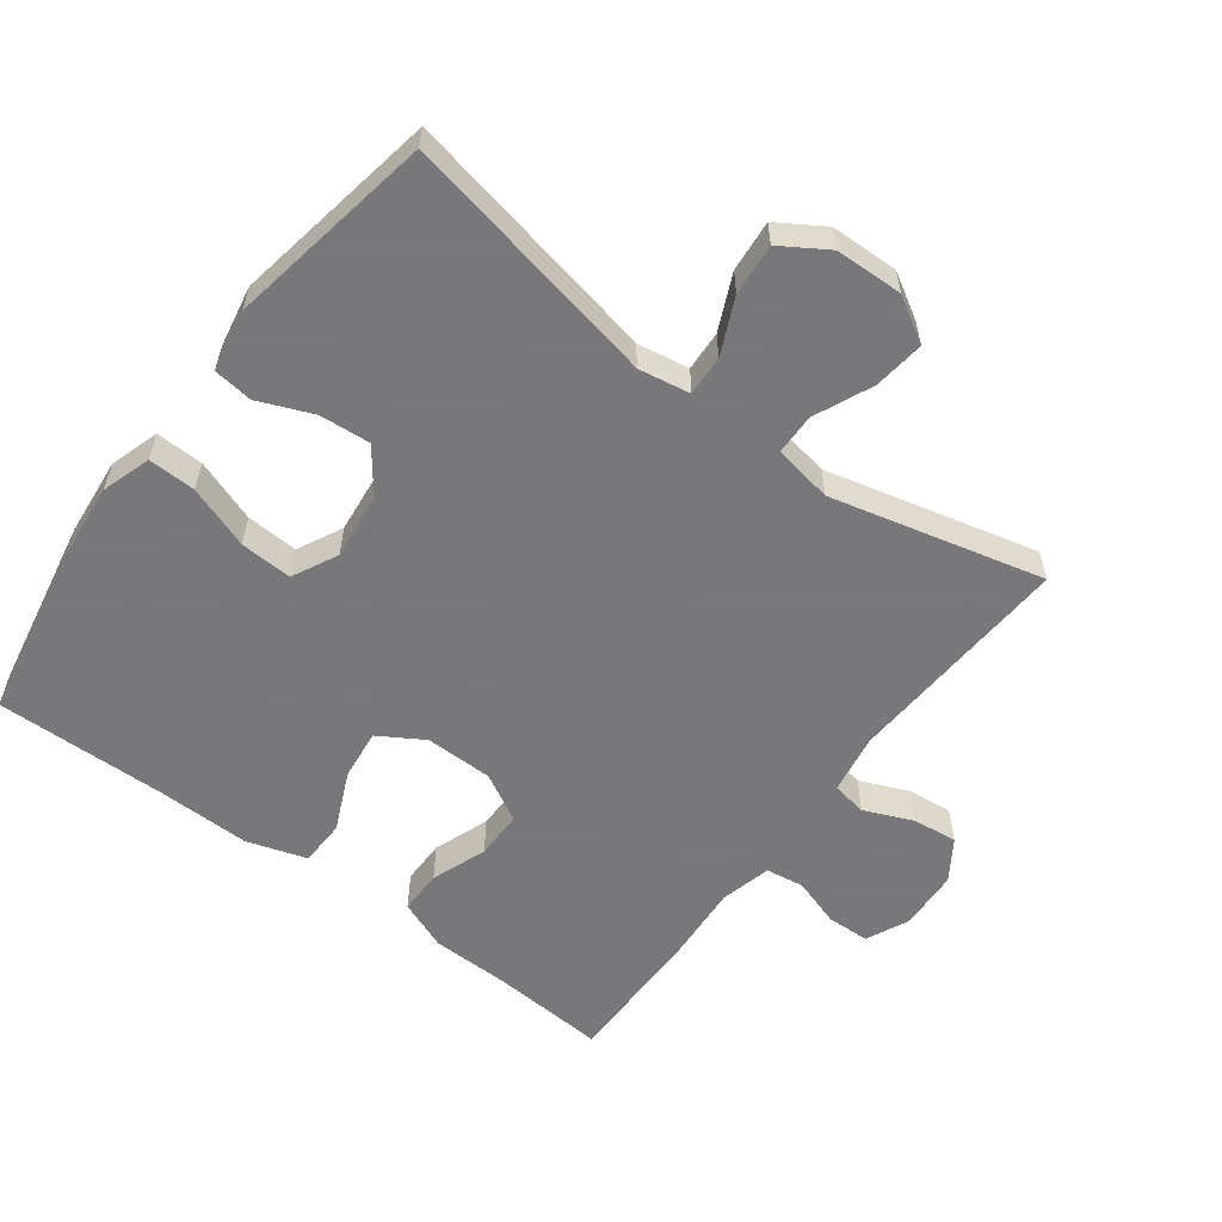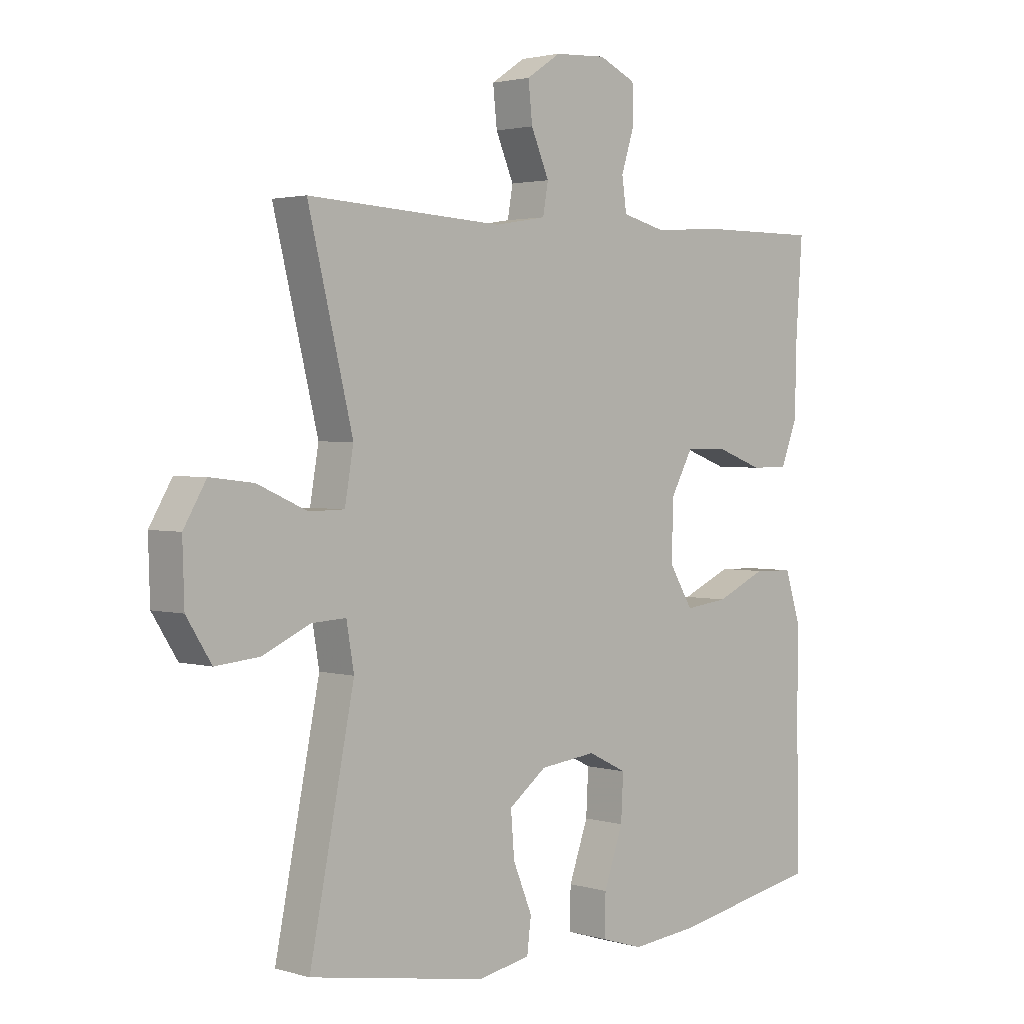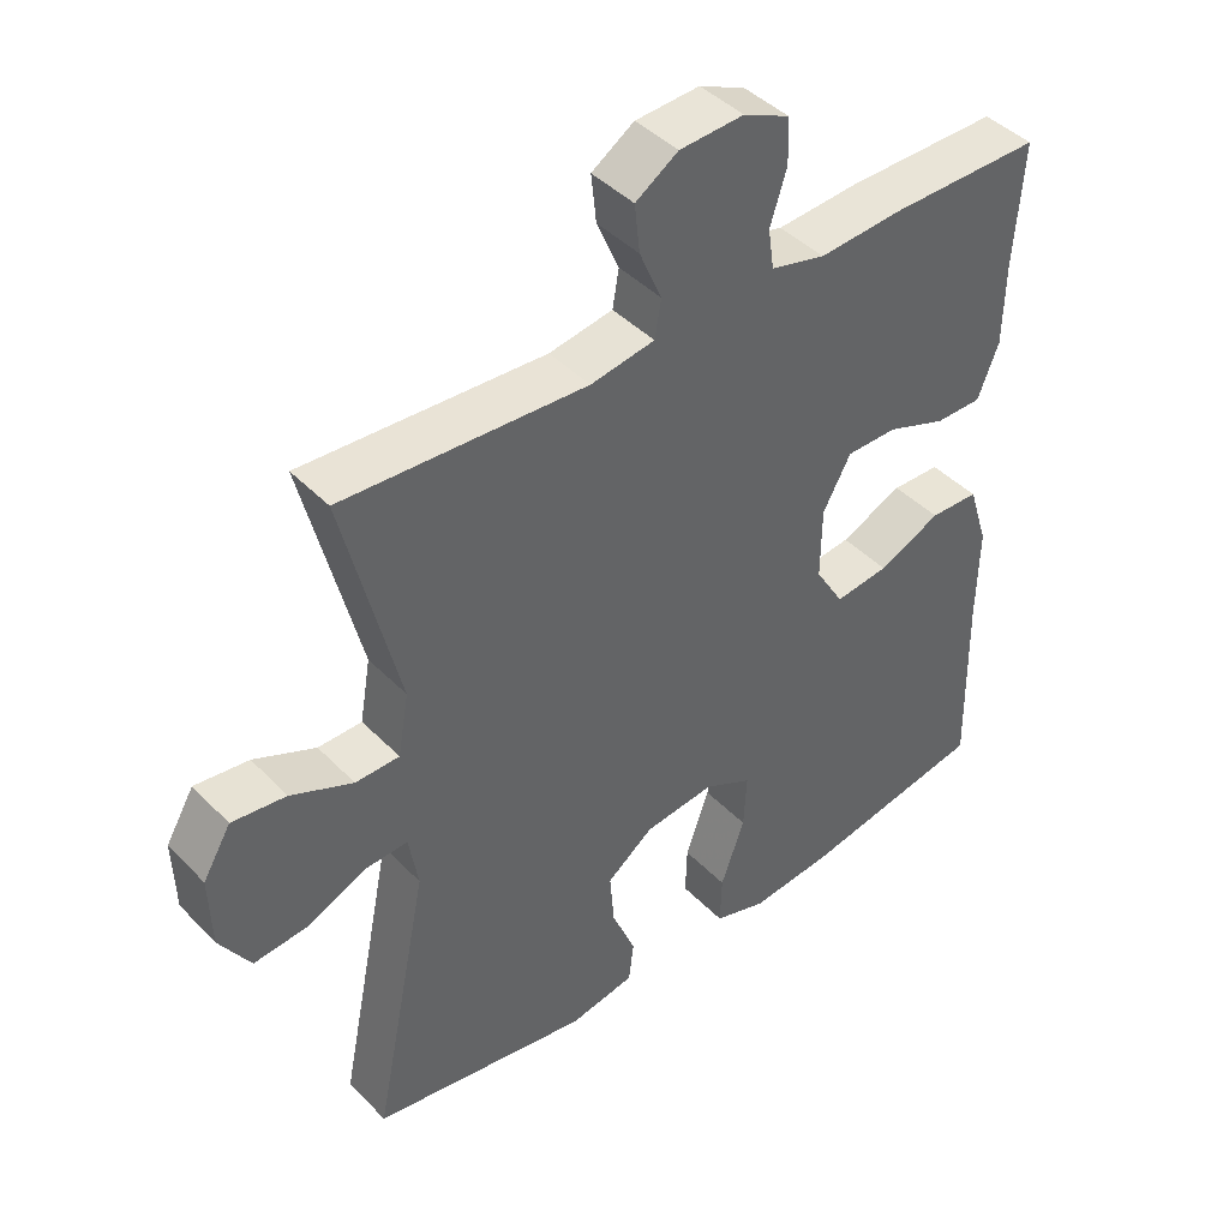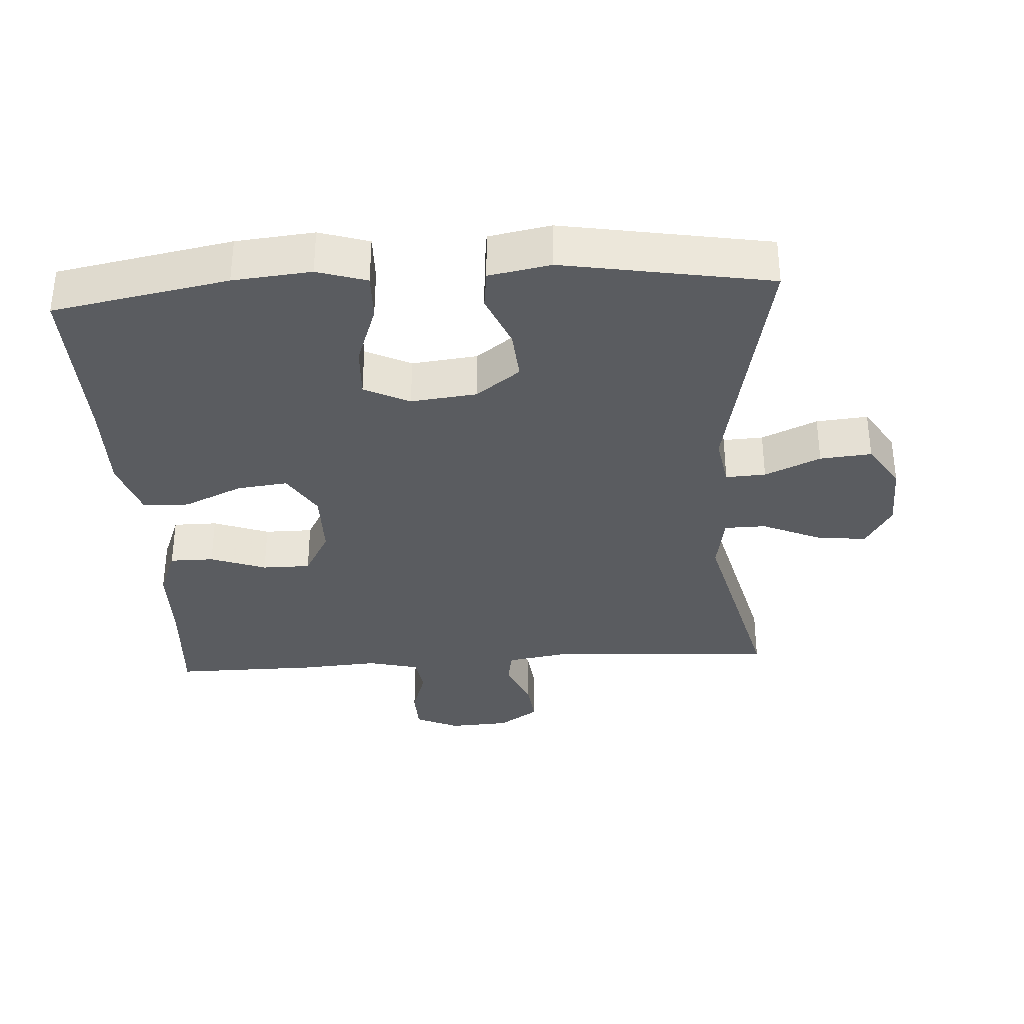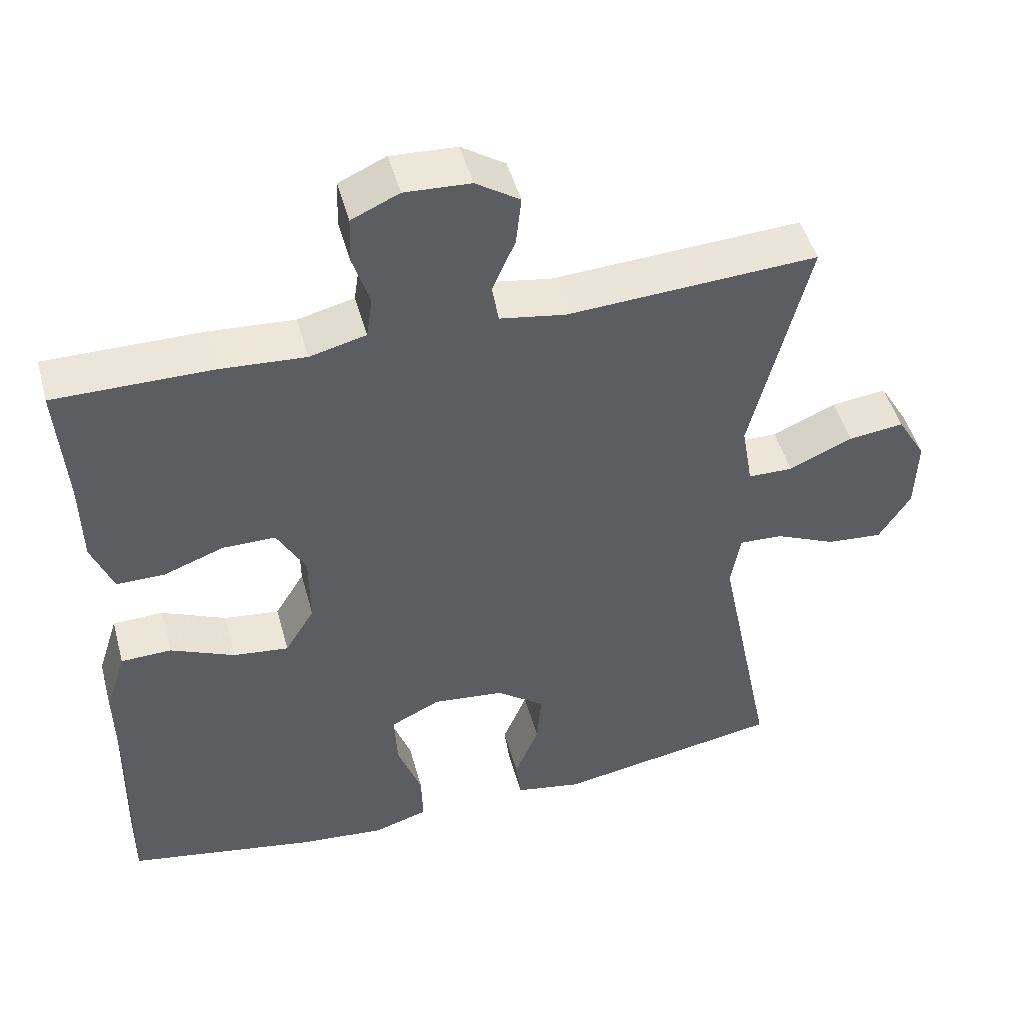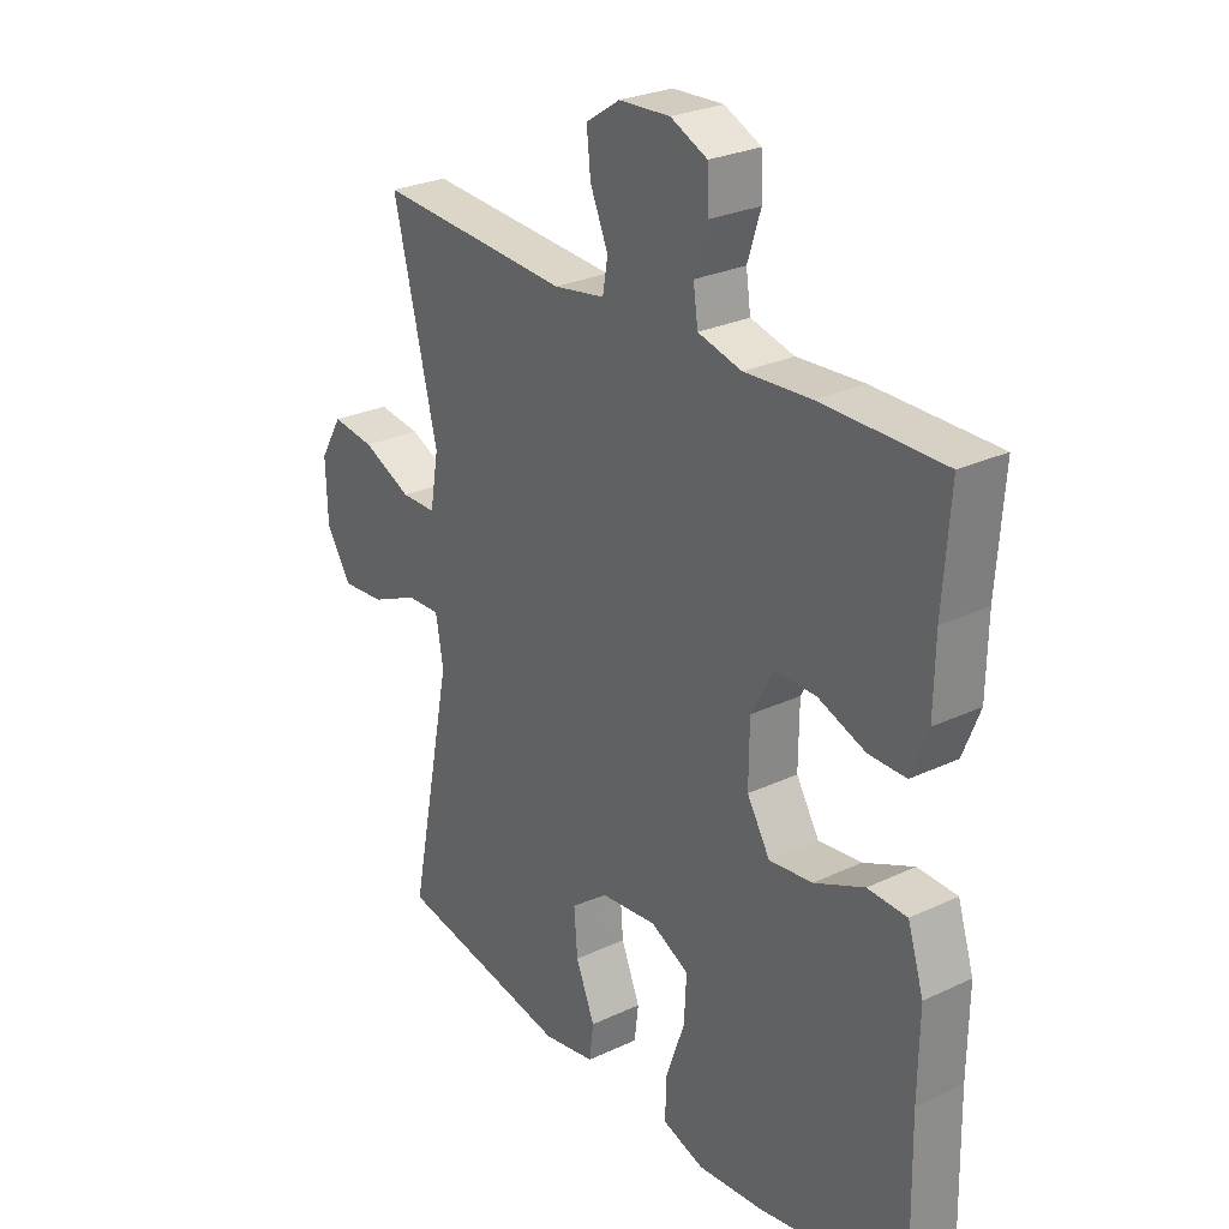
<metadata>
{"format":"obj","ext":"obj","renderer":"f3d","projection":"perspective","resolution":1024,"background":"white","views":[{"elev":-57.6,"azim":-126.9,"up":"+Y"},{"elev":2.4,"azim":-44.7,"up":"+Z"},{"elev":43.1,"azim":-40.0,"up":"+Z"},{"elev":-34.0,"azim":-176.4,"up":"+Y"},{"elev":48.0,"azim":164.9,"up":"+Z"},{"elev":27.2,"azim":54.1,"up":"+Z"}]}
</metadata>
<code>
v 0.5 0.07 0.5
v 0.488 0.07 0.329
v 0.486 0.07 0.214
v 0.457 0.07 0.14
v 0.392 0.07 0.14
v 0.31 0.07 0.17
v 0.239 0.07 0.17
v 0.2 0.07 0.099
v 0.199 0.07 -0.001
v 0.239 0.07 -0.067
v 0.314 0.07 -0.058
v 0.401 0.07 -0.019
v 0.469 0.07 -0.021
v 0.497 0.07 -0.109
v 0.495 0.07 -0.247
v 0.5 0.07 -0.5
v 0.242 0.07 -0.548
v 0.127 0.07 -0.559
v 0.054 0.07 -0.536
v 0.056 0.07 -0.466
v 0.089 0.07 -0.373
v 0.093 0.07 -0.296
v 0.026 0.07 -0.263
v -0.071 0.07 -0.274
v -0.136 0.07 -0.323
v -0.13 0.07 -0.398
v -0.097 0.07 -0.478
v -0.104 0.07 -0.536
v -0.195 0.07 -0.553
v -0.5 0.07 -0.5
v -0.423 0.07 -0.117
v -0.436 0.07 -0.041
v -0.495 0.07 -0.044
v -0.577 0.07 -0.081
v -0.653 0.07 -0.088
v -0.696 0.07 -0.02
v -0.699 0.07 0.08
v -0.66 0.07 0.146
v -0.585 0.07 0.137
v -0.499 0.07 0.099
v -0.438 0.07 0.1
v -0.423 0.07 0.187
v -0.5 0.07 0.5
v -0.162 0.07 0.481
v -0.073 0.07 0.496
v -0.064 0.07 0.548
v -0.095 0.07 0.62
v -0.102 0.07 0.686
v -0.043 0.07 0.725
v 0.046 0.07 0.73
v 0.11 0.07 0.701
v 0.112 0.07 0.638
v 0.089 0.07 0.566
v 0.097 0.07 0.51
v 0.173 0.07 0.491
v 0.288 0.07 0.499
v 0.5 0 0.5
v 0.488 0 0.329
v 0.486 0 0.214
v 0.457 0 0.14
v 0.392 0 0.14
v 0.31 0 0.17
v 0.239 0 0.17
v 0.2 0 0.099
v 0.199 0 -0.001
v 0.239 0 -0.067
v 0.314 0 -0.058
v 0.401 0 -0.019
v 0.469 0 -0.021
v 0.497 0 -0.109
v 0.495 0 -0.247
v 0.5 0 -0.5
v 0.242 0 -0.548
v 0.127 0 -0.559
v 0.054 0 -0.536
v 0.056 0 -0.466
v 0.089 0 -0.373
v 0.093 0 -0.296
v 0.026 0 -0.263
v -0.071 0 -0.274
v -0.136 0 -0.323
v -0.13 0 -0.398
v -0.097 0 -0.478
v -0.104 0 -0.536
v -0.195 0 -0.553
v -0.5 0 -0.5
v -0.423 0 -0.117
v -0.436 0 -0.041
v -0.495 0 -0.044
v -0.577 0 -0.081
v -0.653 0 -0.088
v -0.696 0 -0.02
v -0.699 0 0.08
v -0.66 0 0.146
v -0.585 0 0.137
v -0.499 0 0.099
v -0.438 0 0.1
v -0.423 0 0.187
v -0.5 0 0.5
v -0.162 0 0.481
v -0.073 0 0.496
v -0.064 0 0.548
v -0.095 0 0.62
v -0.102 0 0.686
v -0.043 0 0.725
v 0.046 0 0.73
v 0.11 0 0.701
v 0.112 0 0.638
v 0.089 0 0.566
v 0.097 0 0.51
v 0.173 0 0.491
v 0.288 0 0.499
f 55 56 1 2
f 4 5 6
f 3 4 6
f 2 3 6
f 55 2 6
f 54 55 6
f 51 52 53
f 50 51 53
f 49 50 53
f 48 49 53
f 47 48 53
f 46 47 53
f 45 46 53 54
f 54 6 7
f 45 54 7
f 44 45 7
f 44 7 8
f 43 44 8
f 42 43 8
f 38 39 40
f 37 38 40
f 36 37 40
f 35 36 40
f 34 35 40
f 33 34 40
f 32 33 40 41
f 42 8 9
f 41 42 9
f 32 41 9
f 31 32 9
f 29 30 31
f 28 29 31
f 27 28 31
f 26 27 31
f 19 20 21
f 18 19 21
f 17 18 21
f 16 17 21
f 15 16 21
f 15 21 22
f 14 15 22
f 13 14 22
f 12 13 22
f 11 12 22
f 10 11 22 23
f 10 23 24
f 9 10 24
f 31 9 24
f 31 24 25
f 25 26 31
f 58 57 112 111
f 62 61 60
f 62 60 59
f 62 59 58
f 62 58 111
f 62 111 110
f 109 108 107
f 109 107 106
f 109 106 105
f 109 105 104
f 109 104 103
f 109 103 102
f 110 109 102 101
f 63 62 110
f 63 110 101
f 63 101 100
f 64 63 100
f 64 100 99
f 64 99 98
f 96 95 94
f 96 94 93
f 96 93 92
f 96 92 91
f 96 91 90
f 96 90 89
f 97 96 89 88
f 65 64 98
f 65 98 97
f 65 97 88
f 65 88 87
f 87 86 85
f 87 85 84
f 87 84 83
f 87 83 82
f 77 76 75
f 77 75 74
f 77 74 73
f 77 73 72
f 77 72 71
f 78 77 71
f 78 71 70
f 78 70 69
f 78 69 68
f 78 68 67
f 79 78 67 66
f 80 79 66
f 80 66 65
f 80 65 87
f 81 80 87
f 87 82 81
f 1 57 58 2
f 2 58 59 3
f 3 59 60 4
f 4 60 61 5
f 5 61 62 6
f 6 62 63 7
f 7 63 64 8
f 8 64 65 9
f 9 65 66 10
f 10 66 67 11
f 11 67 68 12
f 12 68 69 13
f 13 69 70 14
f 14 70 71 15
f 15 71 72 16
f 16 72 73 17
f 17 73 74 18
f 18 74 75 19
f 19 75 76 20
f 20 76 77 21
f 21 77 78 22
f 22 78 79 23
f 23 79 80 24
f 24 80 81 25
f 25 81 82 26
f 26 82 83 27
f 27 83 84 28
f 28 84 85 29
f 29 85 86 30
f 30 86 87 31
f 31 87 88 32
f 32 88 89 33
f 33 89 90 34
f 34 90 91 35
f 35 91 92 36
f 36 92 93 37
f 37 93 94 38
f 38 94 95 39
f 39 95 96 40
f 40 96 97 41
f 41 97 98 42
f 42 98 99 43
f 43 99 100 44
f 44 100 101 45
f 45 101 102 46
f 46 102 103 47
f 47 103 104 48
f 48 104 105 49
f 49 105 106 50
f 50 106 107 51
f 51 107 108 52
f 52 108 109 53
f 53 109 110 54
f 54 110 111 55
f 55 111 112 56
f 56 112 57 1

</code>
